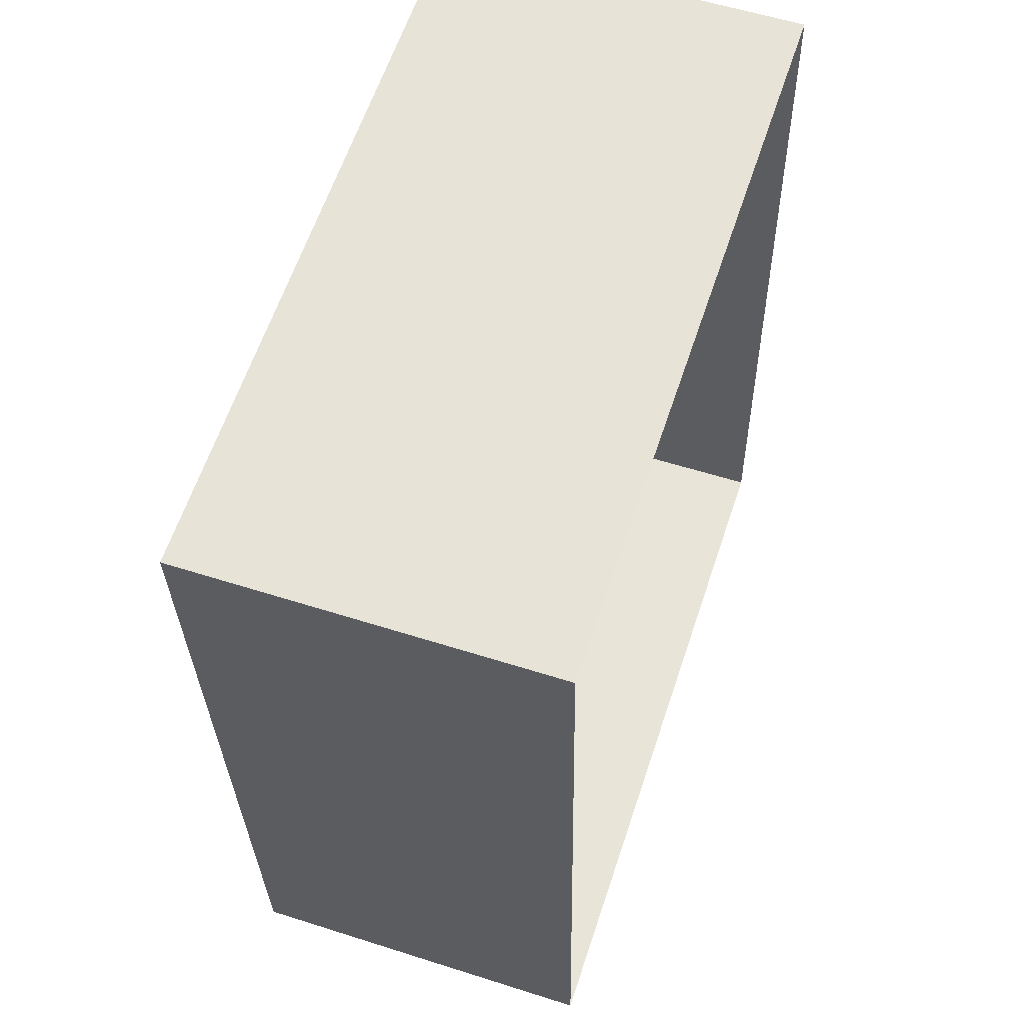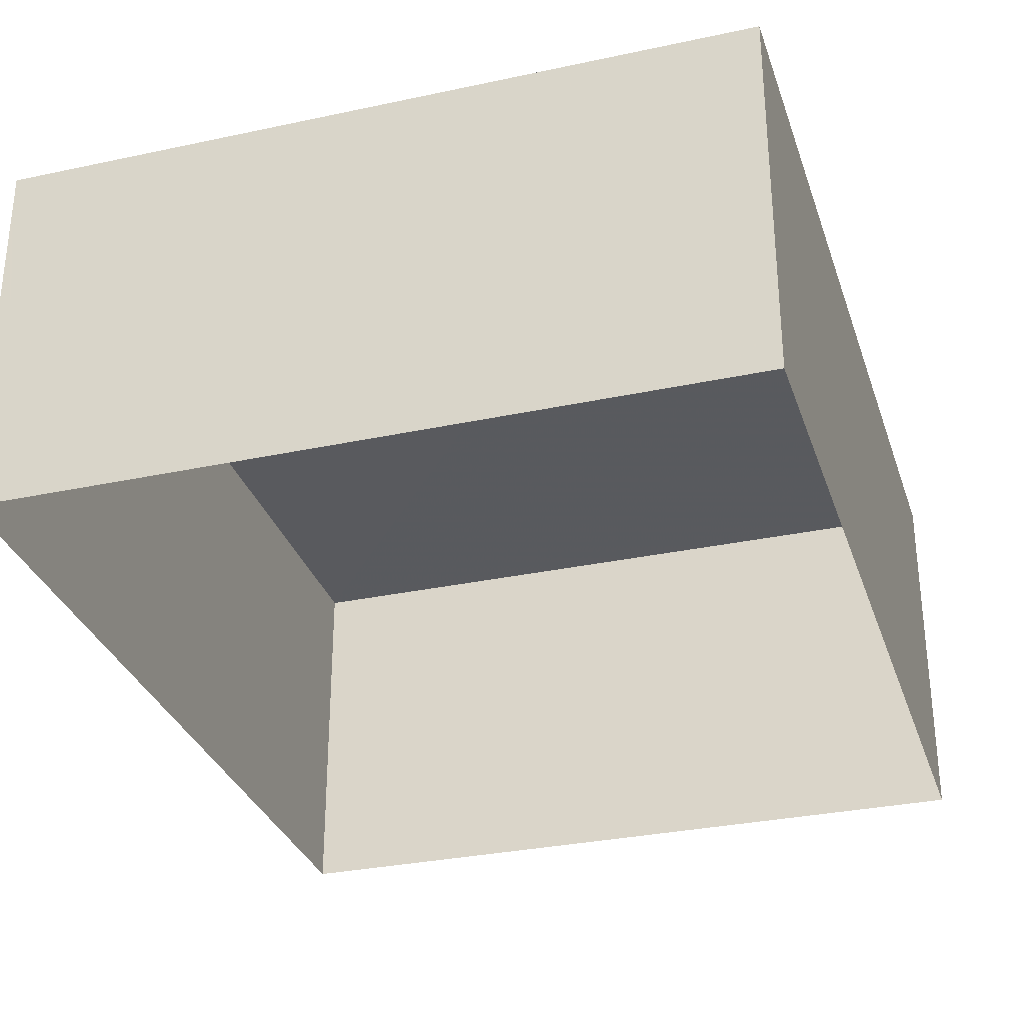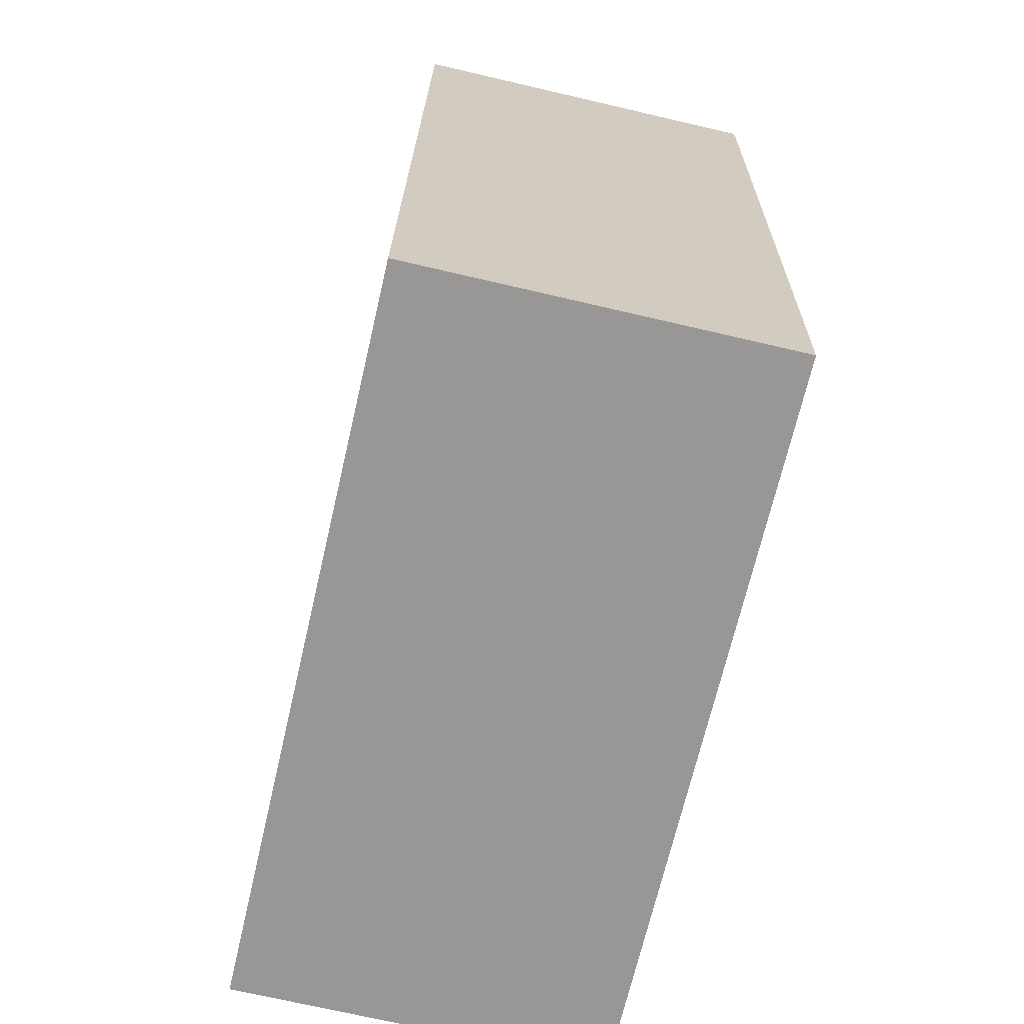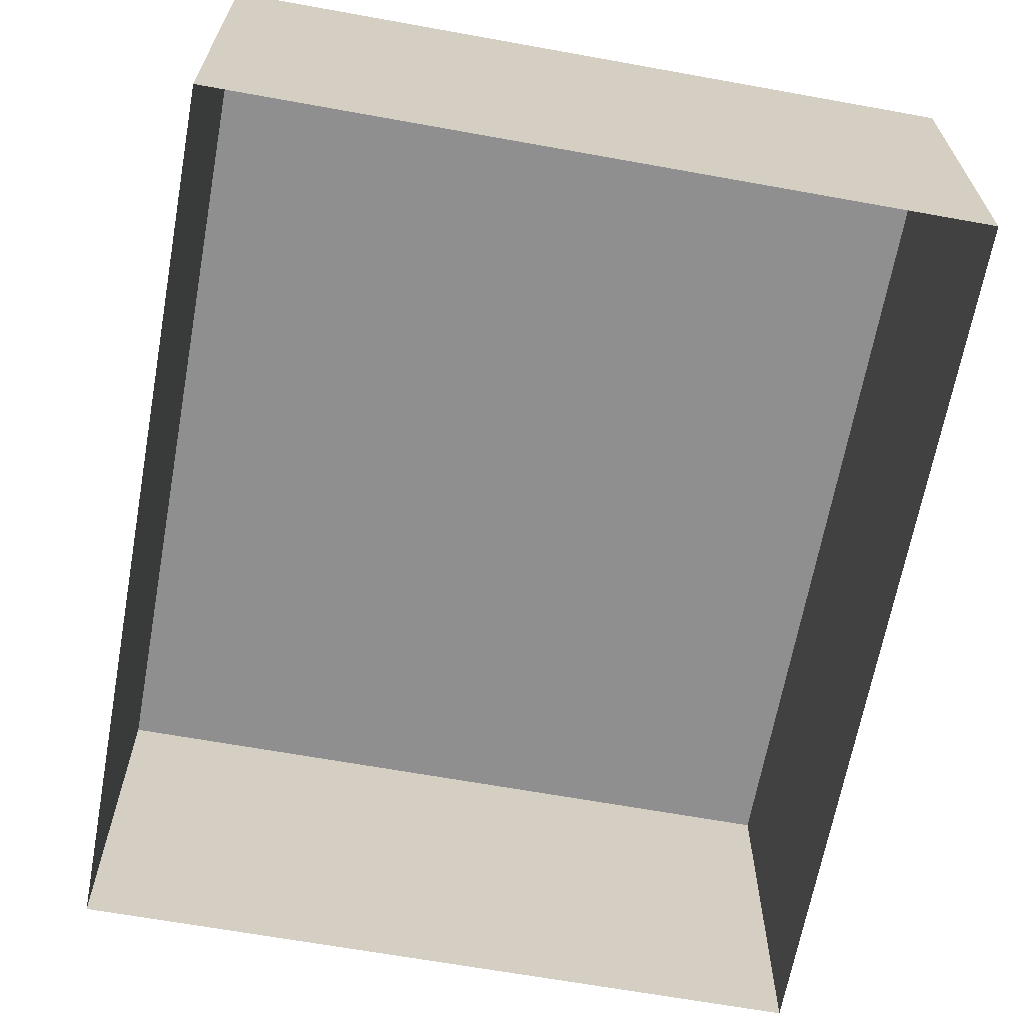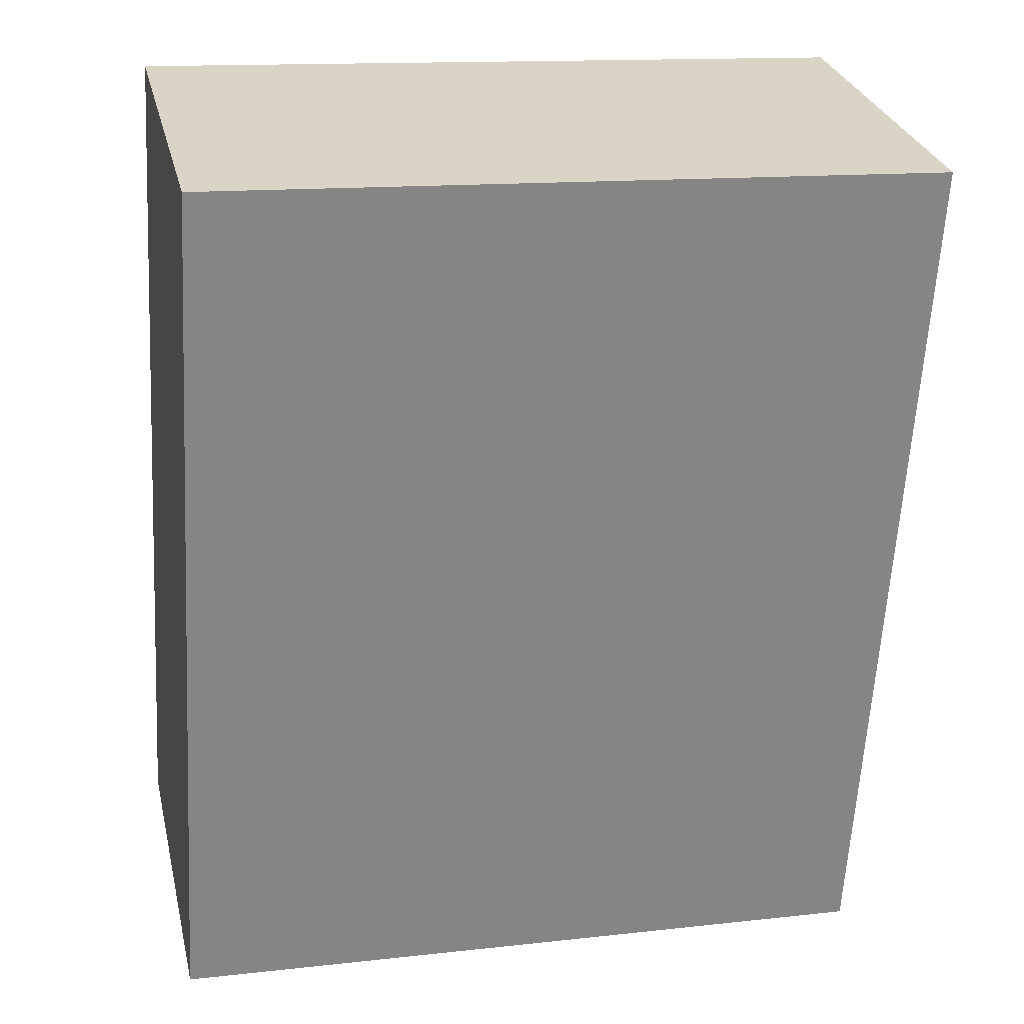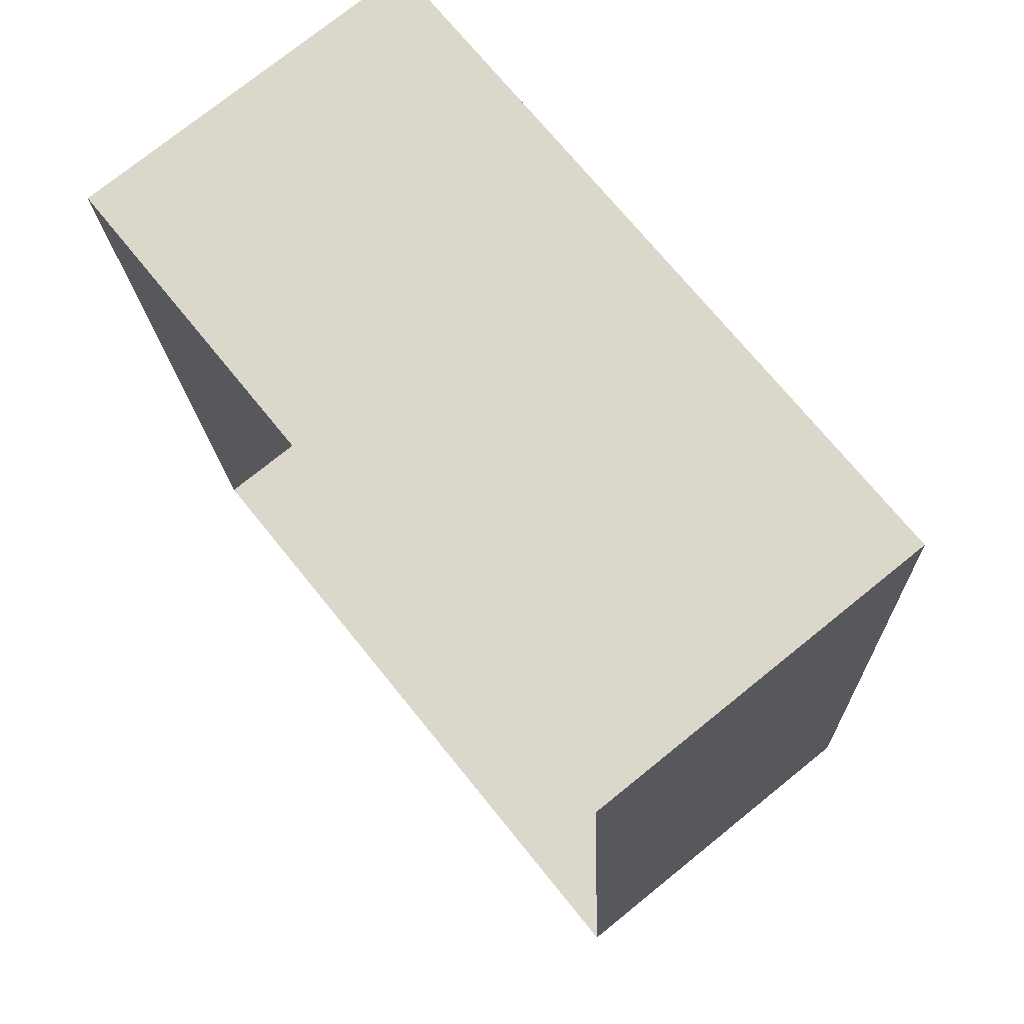
<metadata>
{"format":"obj","ext":"obj","renderer":"f3d","projection":"perspective","resolution":1024,"background":"white","views":[{"elev":57.5,"azim":108.4,"up":"+Y"},{"elev":-31.2,"azim":-166.4,"up":"+Z"},{"elev":-71.6,"azim":77.0,"up":"+Y"},{"elev":-65.4,"azim":166.3,"up":"+Z"},{"elev":28.6,"azim":-13.3,"up":"+Y"},{"elev":75.4,"azim":-128.9,"up":"+Y"}]}
</metadata>
<code>
v -3.725e+05 -1.047e+05 26.92
v -3.725e+05 -1.047e+05 26.92
v -3.725e+05 -1.047e+05 26.92
v -3.725e+05 -1.047e+05 26.92
v -3.725e+05 -1.047e+05 32.03
v -3.725e+05 -1.047e+05 32.03
v -3.725e+05 -1.047e+05 32.03
v -3.725e+05 -1.047e+05 32.03
f 1 2 3
f 1 4 2
f 5 6 7
f 5 8 6
f 5 2 4
f 8 5 4
f 7 3 2
f 5 7 2
f 7 1 3
f 7 6 1
f 6 4 1
f 6 8 4

</code>
